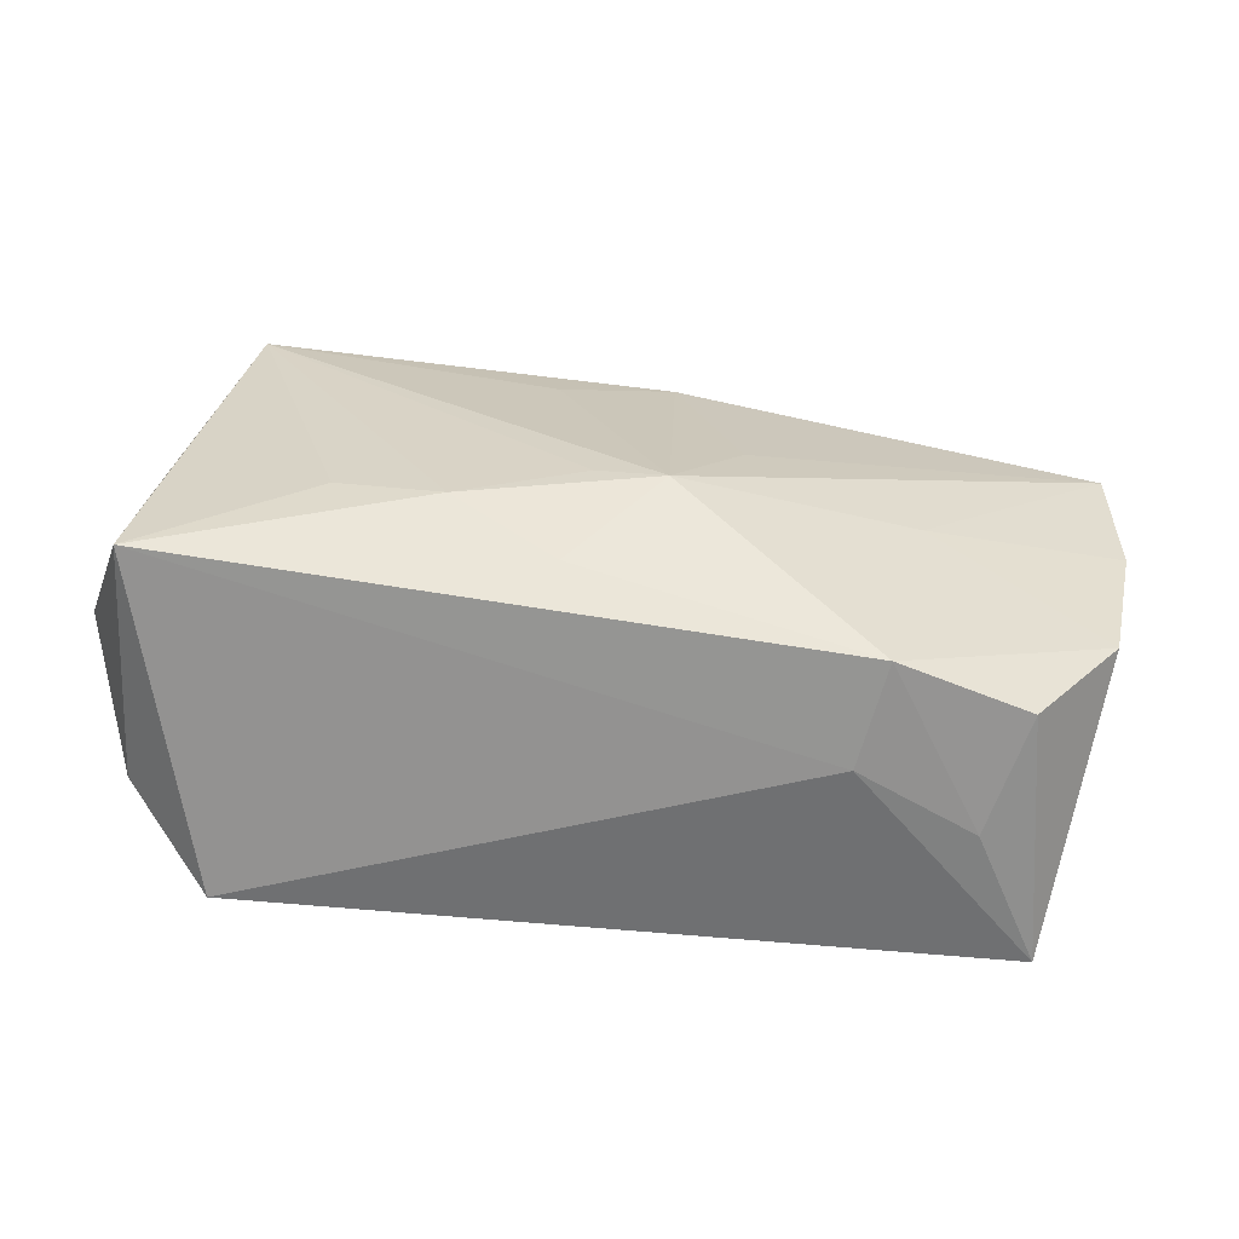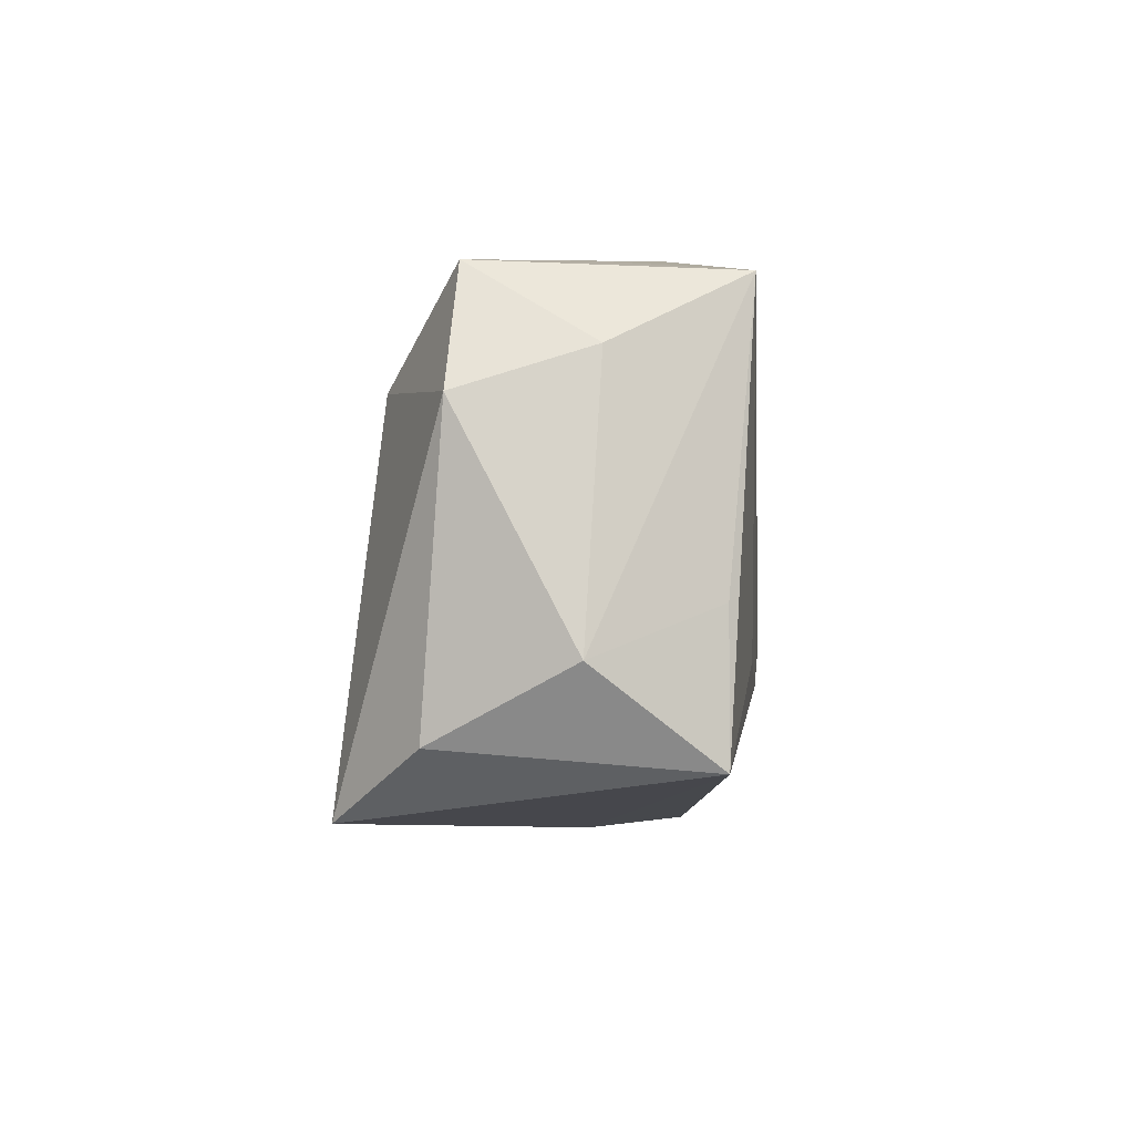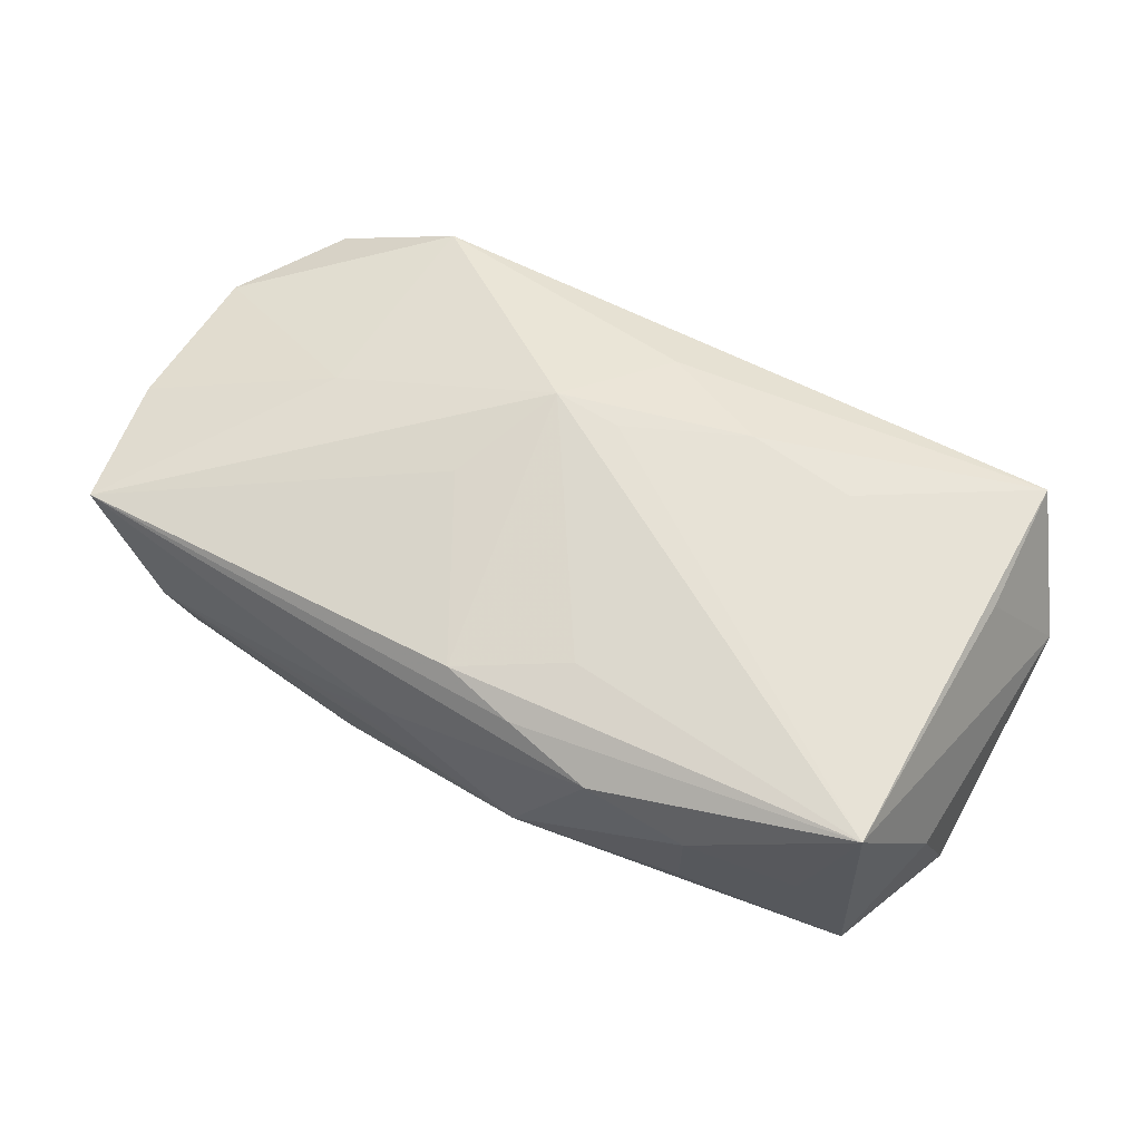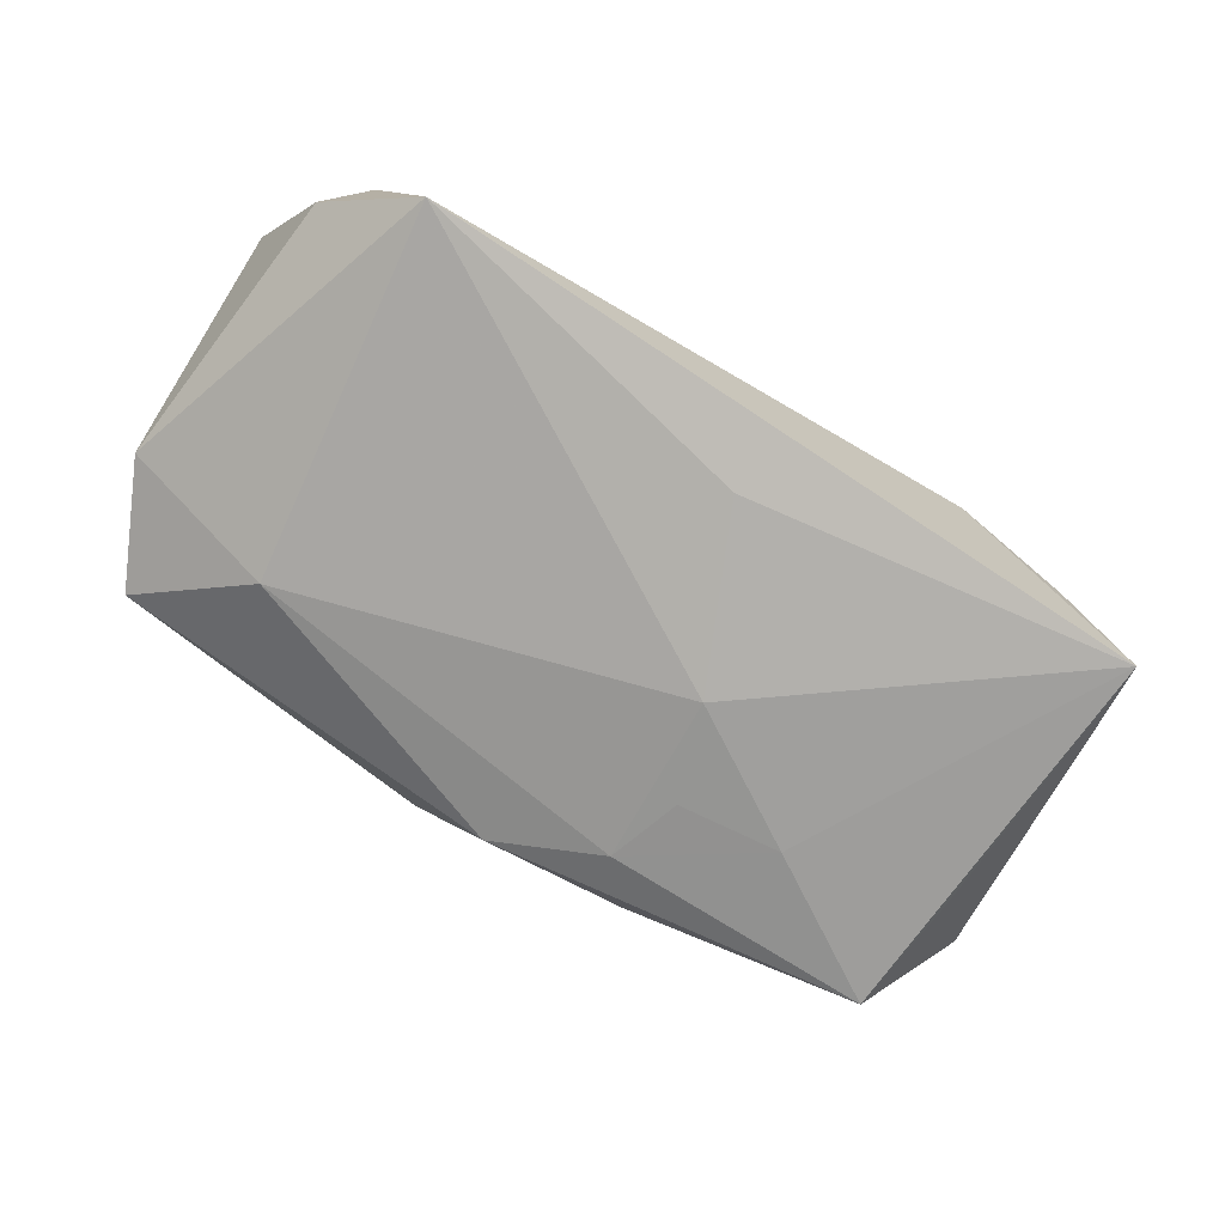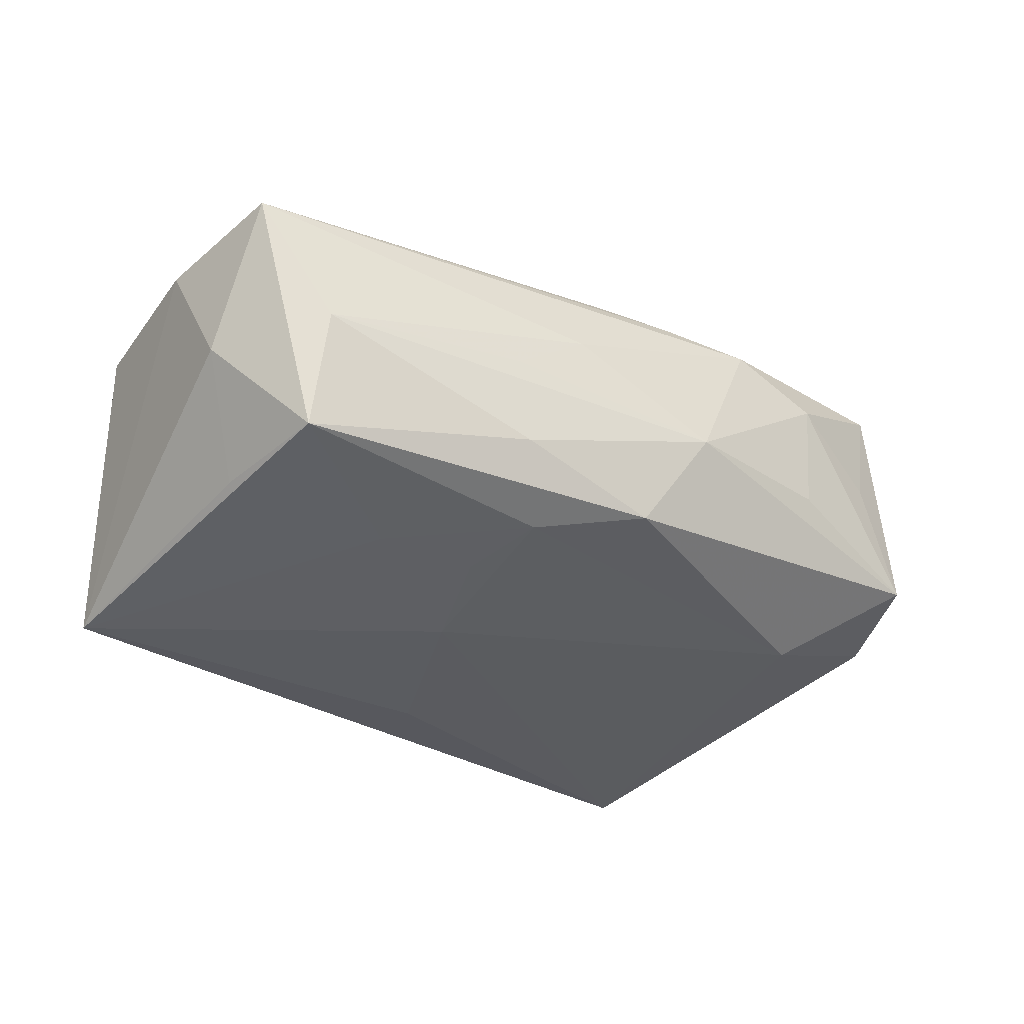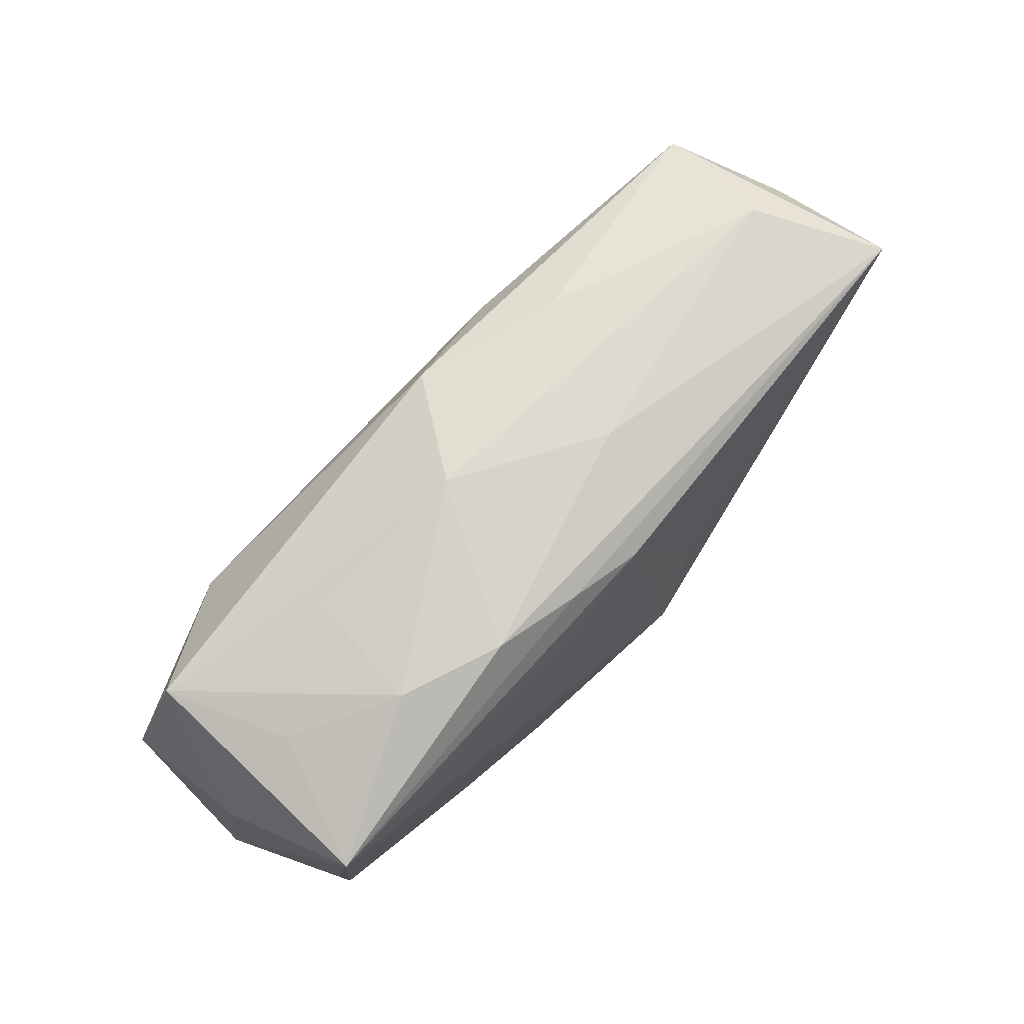
<metadata>
{"format":"obj","ext":"obj","renderer":"f3d","projection":"perspective","resolution":1024,"background":"white","views":[{"elev":27.8,"azim":8.4,"up":"+Z"},{"elev":-7.1,"azim":-86.5,"up":"+Y"},{"elev":64.5,"azim":-153.2,"up":"+Z"},{"elev":-78.7,"azim":-31.0,"up":"+Z"},{"elev":-34.4,"azim":143.0,"up":"+Z"},{"elev":76.7,"azim":-43.2,"up":"+Y"}]}
</metadata>
<code>
v -0.03374 -0.01747 0.01369
v -0.03224 0.01836 0.01589
v -0.01083 0.0226 0.01169
v 0.04122 0.004989 0.006782
v 0.01075 0.00354 0.01462
v 0.03432 0.005677 -0.01271
v 0.003333 0.01888 0.01331
v 0.009667 0.01583 -0.01275
v -0.02802 -0.02079 -0.01479
v 0.0117 0.009226 -0.01424
v 0.02135 -0.02079 0.00115
v 0.03415 -0.01772 0.005122
v 0.008932 0.000959 -0.01599
v 0.008569 0.0218 0.004558
v 0.0402 -0.008101 0.005857
v 0.02061 0.008314 -0.01432
v 0.03549 -0.0183 -0.01599
v 0.0006666 0.02046 -0.01061
v 0.02365 -0.01978 0.009769
v 0.01505 0.02094 -2.593e-05
v -0.003076 0.02067 0.01265
v -0.01024 -0.009804 0.01602
v -0.02874 0.02015 0.0048
v 0.03944 0.009895 -0.003492
v -0.0008895 -0.01485 0.01352
v 0.03955 0.01679 0.008088
v -0.01929 0.02176 -0.0009756
v -0.02448 0.0113 -0.01161
v 0.03302 0.01858 -0.002189
v 0.03071 -0.01932 -0.004499
v -0.03822 0.00865 -0.005748
v 0.0001579 -0.005387 0.01654
v 0.002539 -0.0139 -0.01599
v -0.03543 -0.01572 -0.007567
v -0.03665 0.01224 0.005146
v -0.03383 -0.005612 0.01373
v -0.03896 -0.01002 0.003895
v 0.02514 -0.001364 0.01133
v -0.01954 0.02253 0.009093
v 0.01352 0.02043 -0.007639
v -0.03349 0.01919 -0.005216
v -0.005932 0.01452 0.01476
v 0.005993 -0.005829 0.01668
v -0.004583 0.02342 -0.001604
v -0.01949 -0.00852 0.01563
v 0.0331 0.01625 -0.01223
f 2 1 45
f 19 25 1
f 43 25 19
f 19 38 43
f 18 41 44
f 18 28 41
f 31 28 9
f 41 28 31
f 5 7 43
f 42 2 43
f 43 7 42
f 42 7 2
f 7 5 26
f 26 5 43
f 43 38 26
f 26 38 4
f 15 17 4
f 12 17 15
f 15 19 12
f 4 38 15
f 38 19 15
f 4 17 24
f 24 26 4
f 46 26 24
f 43 2 32
f 22 25 43
f 1 25 22
f 22 45 1
f 43 32 22
f 2 45 22
f 22 32 2
f 11 1 9
f 11 19 1
f 9 17 11
f 44 41 27
f 27 39 44
f 41 39 27
f 23 41 2
f 2 39 23
f 23 39 41
f 3 39 2
f 44 39 3
f 9 1 34
f 34 31 9
f 2 41 35
f 41 31 35
f 29 26 46
f 6 17 46
f 46 24 6
f 6 24 17
f 12 19 30
f 19 11 30
f 30 17 12
f 30 11 17
f 2 7 21
f 21 3 2
f 7 26 21
f 26 3 21
f 44 3 14
f 14 3 26
f 26 29 14
f 33 17 9
f 17 33 13
f 13 33 9
f 9 28 13
f 28 18 8
f 8 13 28
f 10 13 8
f 8 18 46
f 37 34 1
f 31 34 37
f 37 35 31
f 2 35 37
f 44 29 40
f 40 29 46
f 40 18 44
f 46 18 40
f 20 29 44
f 44 14 20
f 20 14 29
f 16 13 10
f 16 8 46
f 10 8 16
f 46 17 16
f 17 13 16
f 36 1 2
f 2 37 36
f 36 37 1

</code>
